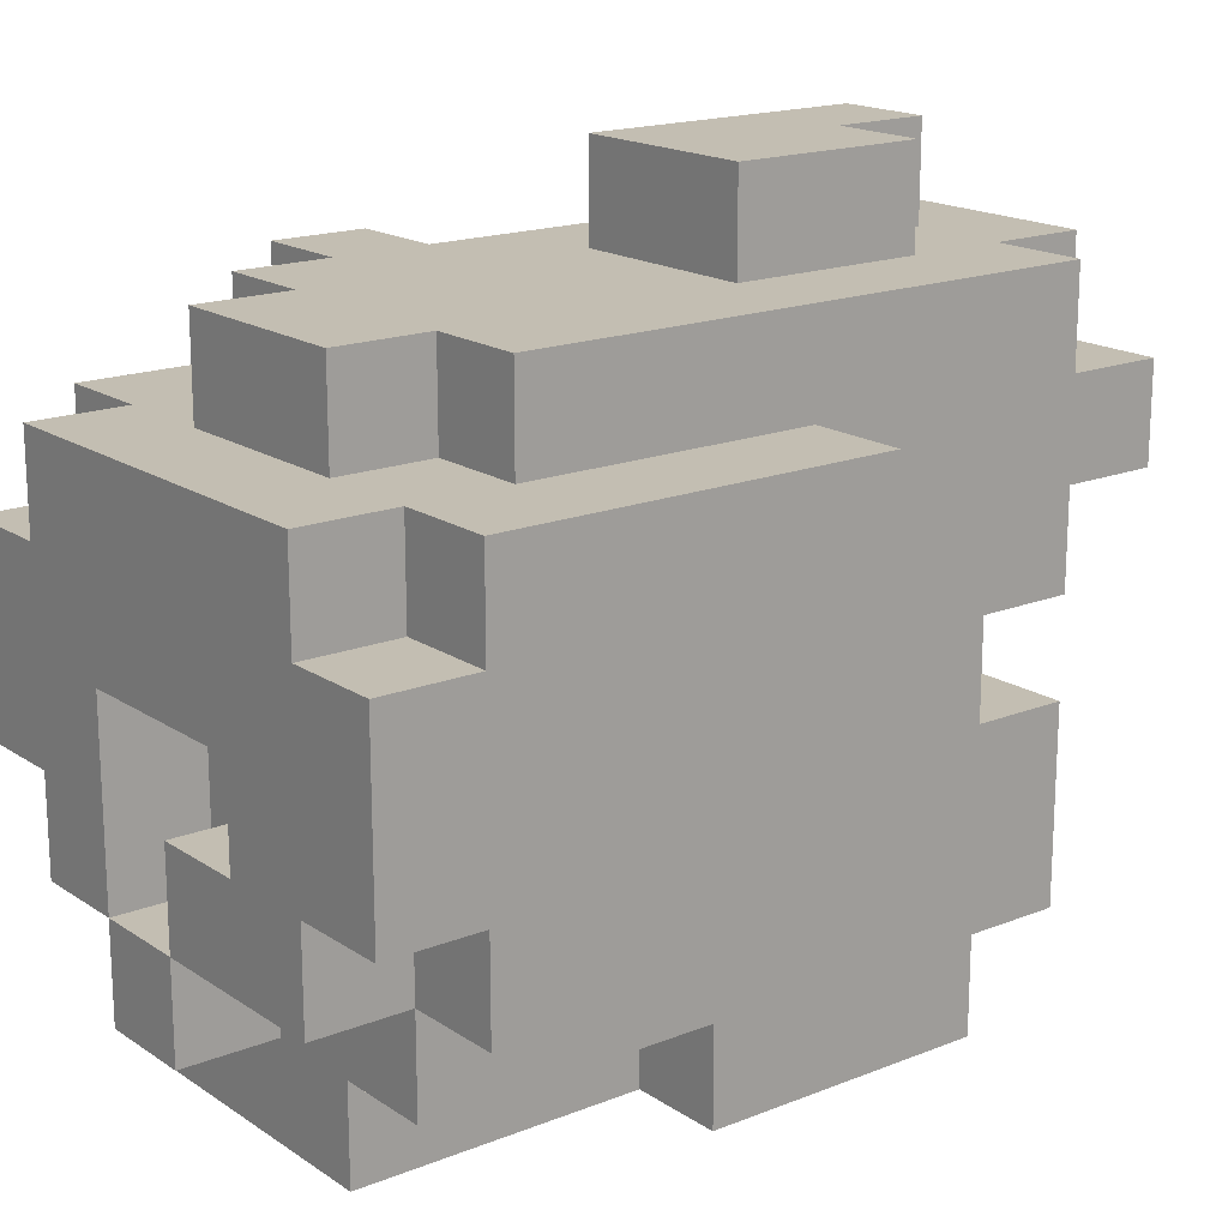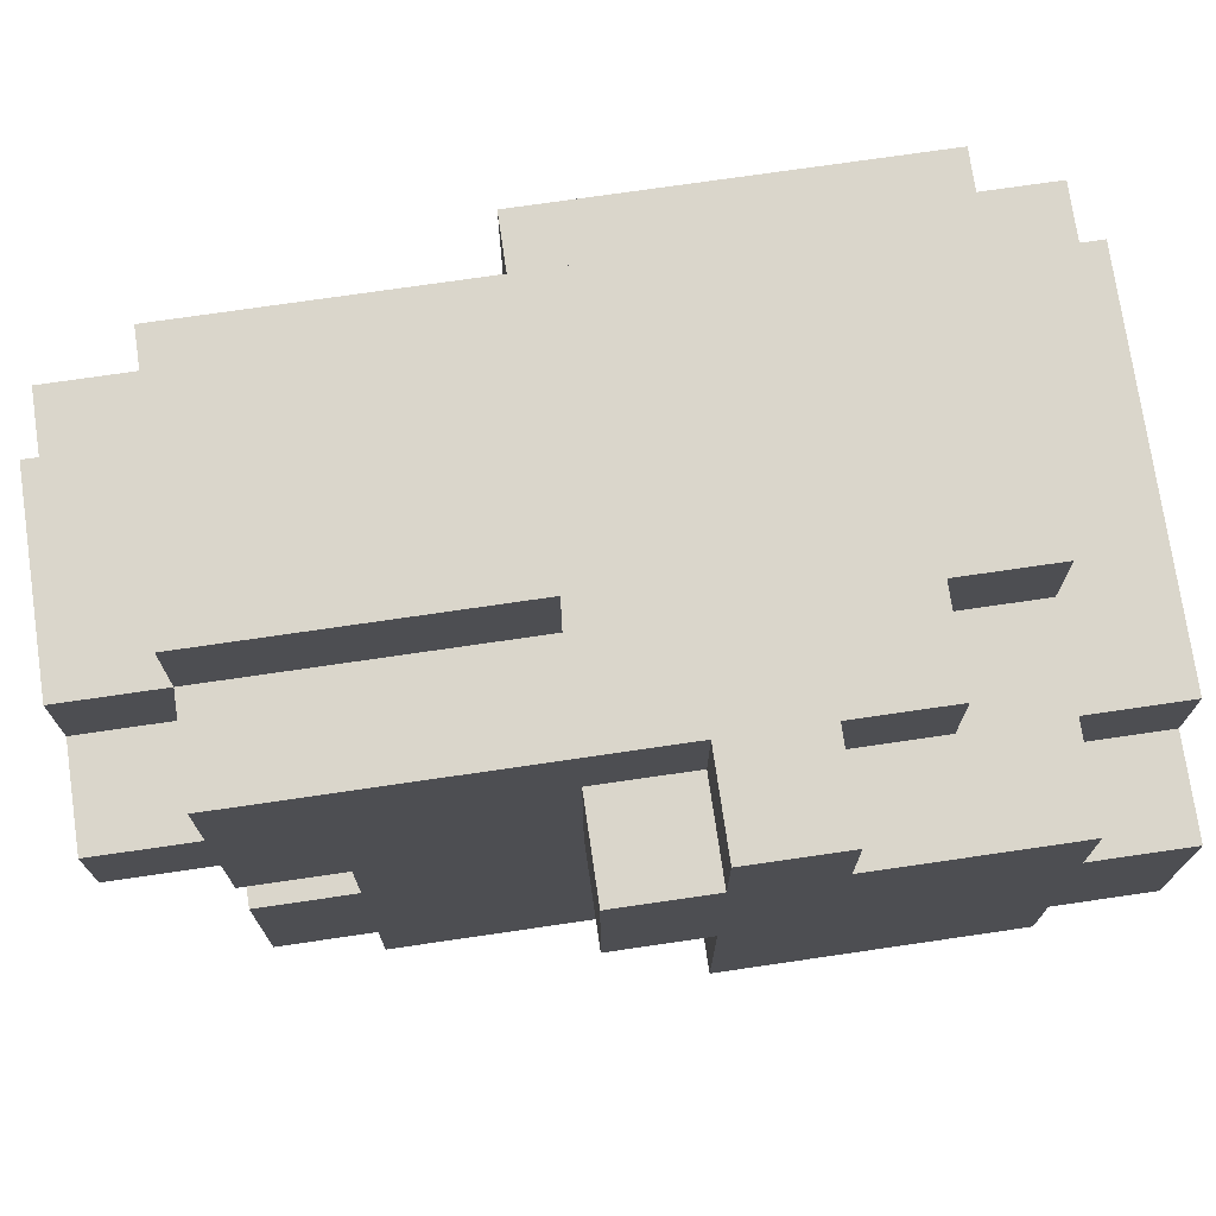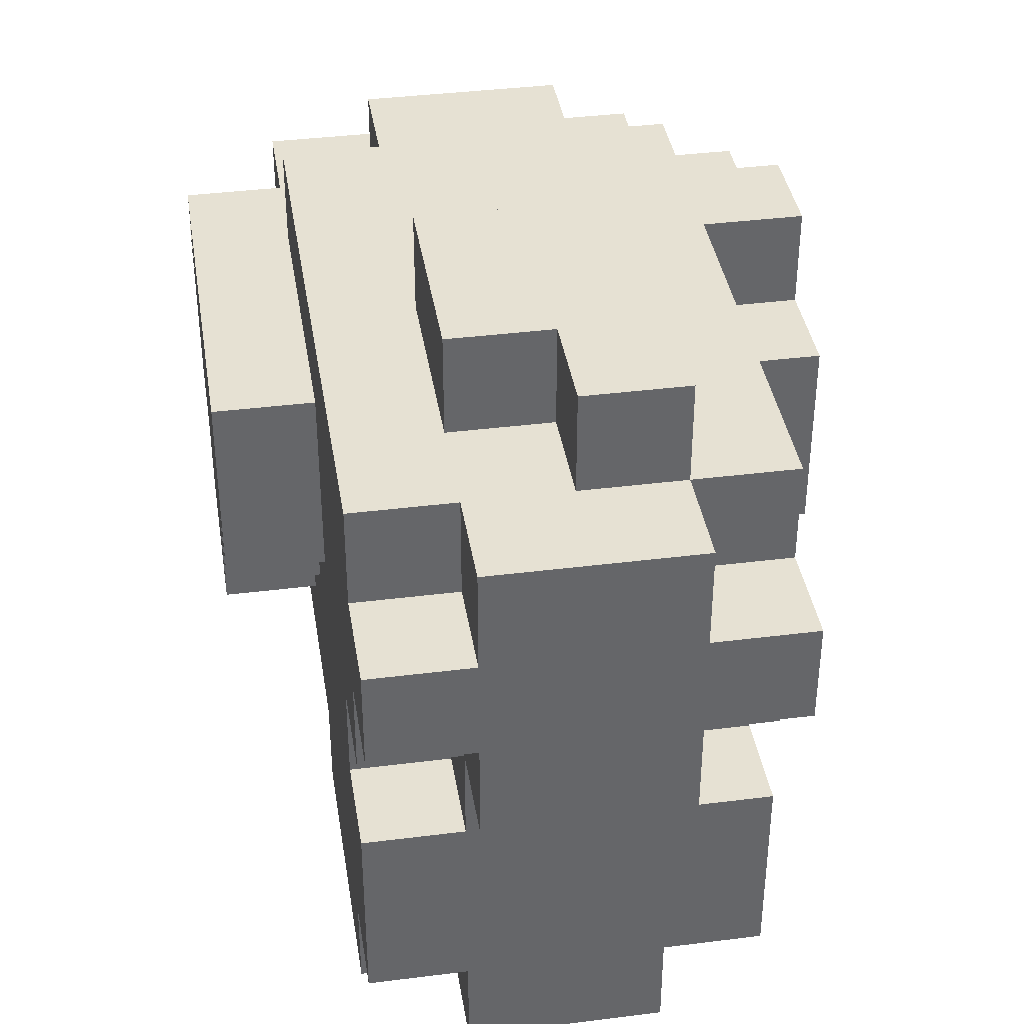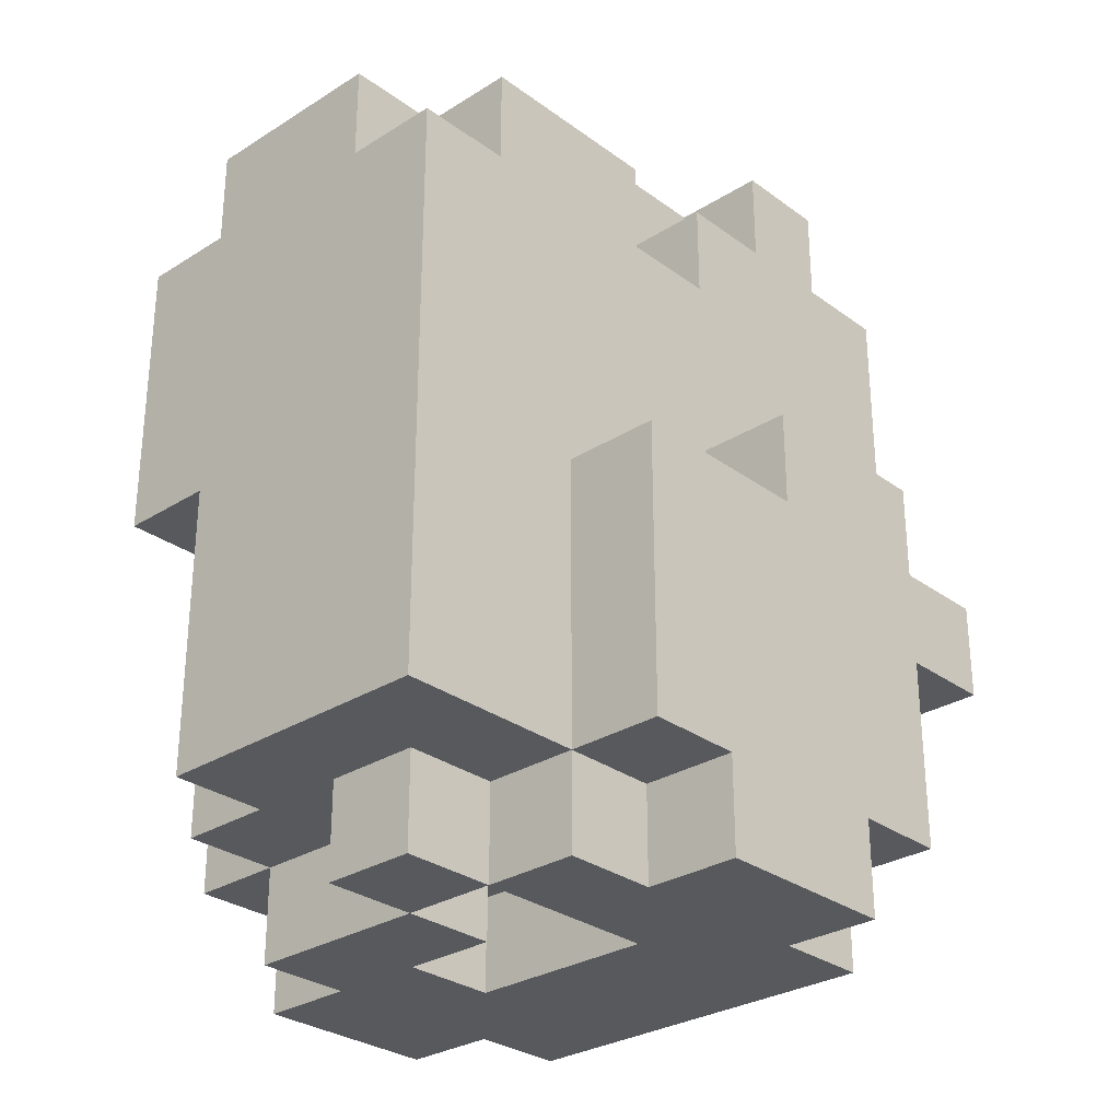
<metadata>
{"format":"obj","ext":"obj","renderer":"f3d","projection":"perspective","resolution":1024,"background":"white","views":[{"elev":17.5,"azim":52.0,"up":"+Z"},{"elev":73.9,"azim":-98.3,"up":"+Z"},{"elev":38.7,"azim":171.0,"up":"+Z"},{"elev":-29.3,"azim":-137.1,"up":"+Y"}]}
</metadata>
<code>
v -0.5 -0.875 -1
v -0.5 -0.875 -0.75
v -0.5 -0.625 -0.75
v -0.5 -0.625 -1
v -0.25 -0.875 -1
v -0.25 -0.875 -0.75
v -0.25 -0.625 -1
v 0 -0.875 -1
v 0 -0.875 -0.75
v 0 -0.625 -1
v 0.25 -0.875 -1
v 0.25 -0.625 -1
v 0.25 -0.625 -0.75
v 0.25 -0.875 -0.75
v -0.5 -0.375 -0.75
v -0.5 -0.375 -1
v -0.25 -0.375 -1
v 0 -0.375 -1
v 0.25 -0.375 -1
v 0.25 -0.375 -0.75
v -0.5 -0.125 -0.75
v -0.5 -0.125 -1
v -0.25 -0.125 -1
v 0 -0.125 -1
v 0.25 -0.125 -1
v 0.25 -0.125 -0.75
v -0.5 0.125 -0.75
v -0.5 0.125 -1
v -0.25 0.125 -1
v 0 0.125 -1
v 0.25 0.125 -1
v 0.5 -0.125 -1
v 0.5 0.125 -1
v 0.5 0.125 -0.75
v 0.5 -0.125 -0.75
v -0.5 0.375 -0.75
v -0.5 0.375 -1
v -0.25 0.375 -1
v 0 0.375 -1
v 0.25 0.375 -1
v 0.5 0.375 -1
v 0.5 0.375 -0.75
v -0.5 0.625 -0.75
v -0.5 0.625 -1
v -0.25 0.625 -0.75
v -0.25 0.625 -1
v 0 0.625 -1
v 0.25 0.625 -1
v 0.5 0.625 -1
v 0.5 0.625 -0.75
v 0.25 0.625 -0.75
v -0.25 0.875 -0.75
v -0.25 0.875 -1
v 0 0.875 -0.75
v 0 0.875 -1
v 0.25 0.875 -1
v 0.25 0.875 -0.75
v -0.25 -1.125 -0.75
v -0.25 -1.125 -0.5
v -0.25 -0.875 -0.5
v 0 -1.125 -0.75
v 0 -0.875 -0.5
v 0 -1.125 -0.5
v -0.5 -0.875 -0.5
v -0.5 -0.625 -0.5
v 0.25 -0.875 -0.5
v 0.5 -0.875 -0.75
v 0.5 -0.625 -0.75
v 0.5 -0.625 -0.5
v 0.5 -0.875 -0.5
v -0.5 -0.375 -0.5
v 0.5 -0.375 -0.75
v 0.5 -0.375 -0.5
v -0.5 -0.125 -0.5
v 0.5 -0.125 -0.5
v -0.5 0.125 -0.5
v 0.5 0.125 -0.5
v -0.5 0.375 -0.5
v 0.5 0.375 -0.5
v -0.5 0.625 -0.5
v 0.5 0.625 -0.5
v -0.5 0.875 -0.5
v -0.5 0.875 -0.75
v -0.25 0.875 -0.5
v 0 0.875 -0.5
v 0.25 0.875 -0.5
v 0.5 0.875 -0.75
v 0.5 0.875 -0.5
v -0.5 -1.125 -0.5
v -0.5 -1.125 -0.25
v -0.5 -0.875 -0.25
v -0.25 -0.875 -0.25
v -0.25 -1.125 -0.25
v 0 -1.125 -0.25
v 0 -0.875 -0.25
v 0.25 -1.125 -0.5
v 0.25 -1.125 -0.25
v 0.25 -0.875 -0.25
v 0.5 -1.125 -0.5
v 0.5 -0.875 -0.25
v 0.5 -1.125 -0.25
v -0.75 -0.875 -0.5
v -0.75 -0.875 -0.25
v -0.75 -0.625 -0.25
v -0.75 -0.625 -0.5
v 0.75 -0.875 -0.5
v 0.75 -0.625 -0.5
v 0.75 -0.625 -0.25
v 0.75 -0.875 -0.25
v -0.75 -0.375 -0.25
v -0.75 -0.375 -0.5
v 0.75 -0.375 -0.5
v 0.75 -0.375 -0.25
v 0.5 -0.375 -0.25
v -0.75 -0.125 -0.25
v -0.75 -0.125 -0.5
v -0.5 -0.125 -0.25
v 0.5 -0.125 -0.25
v -0.5 0.125 -0.25
v 0.5 0.125 -0.25
v -0.5 0.375 -0.25
v 0.5 0.375 -0.25
v -0.5 0.625 -0.25
v 0.5 0.625 -0.25
v -0.5 0.875 -0.25
v -0.25 0.875 -0.25
v -0.25 0.625 -0.25
v 0 0.875 -0.25
v 0.25 0.875 -0.25
v 0.5 0.875 -0.25
v 0.25 0.625 -0.25
v -0.75 -1.125 -0.25
v -0.75 -1.125 0
v -0.75 -0.875 0
v -0.5 -1.125 0
v -0.25 -0.875 0
v -0.25 -1.125 0
v 0.25 -1.125 0
v 0.25 -0.875 0
v 0.5 -1.125 0
v 0.75 -1.125 -0.25
v 0.75 -0.875 0
v 0.75 -1.125 0
v -0.75 -0.625 0
v 0 -0.875 0
v 0.75 -0.625 0
v -0.75 -0.375 0
v 0.75 -0.375 0
v -0.75 -0.125 0
v -0.5 -0.125 0
v 0.75 -0.125 -0.25
v 0.75 -0.125 0
v 0.5 -0.125 0
v -0.5 0.125 0
v 0.5 0.125 0
v -0.5 0.375 0
v 0.5 0.375 0
v -0.5 0.625 0
v -0.25 0.625 0
v 0.5 0.625 0
v 0.25 0.625 0
v -0.25 0.875 0
v 0 0.875 0
v 0.25 0.875 0
v -0.75 -1.125 0.25
v -0.75 -0.875 0.25
v -0.5 -1.125 0.25
v -0.5 -0.875 0.25
v -0.25 -1.125 0.25
v 0 -1.125 0
v 0 -1.125 0.25
v 0.25 -1.125 0.25
v 0.5 -1.125 0.25
v 0.75 -0.875 0.25
v 0.75 -1.125 0.25
v 0.5 -0.875 0.25
v -0.75 -0.625 0.25
v 0.75 -0.625 0.25
v -0.75 -0.375 0.25
v 0.75 -0.375 0.25
v -0.75 -0.125 0.25
v 0.75 -0.125 0.25
v -0.75 0.125 0.25
v -0.75 0.125 0
v -0.5 0.125 0.25
v 0.75 0.125 0
v 0.75 0.125 0.25
v 0.5 0.125 0.25
v -0.5 0.375 0.25
v 0.5 0.375 0.25
v -0.5 0.625 0.25
v 0.5 0.625 0.25
v -0.5 0.875 0.25
v -0.5 0.875 0
v -0.25 0.875 0.25
v 0.5 0.875 0
v 0.5 0.875 0.25
v 0.25 0.875 0.25
v -0.25 1.125 0.25
v -0.25 1.125 0
v 0 1.125 0.25
v 0 1.125 0
v 0.25 1.125 0
v 0.25 1.125 0.25
v -0.5 -1.125 0.5
v -0.5 -0.875 0.5
v -0.25 -1.125 0.5
v -0.25 -0.875 0.5
v 0 -1.125 0.5
v 0 -0.875 0.5
v 0.25 -1.125 0.5
v 0.25 -0.875 0.5
v 0.5 -0.875 0.5
v 0.5 -1.125 0.5
v -0.75 -0.875 0.5
v -0.75 -0.625 0.5
v -0.5 -0.625 0.5
v -0.25 -0.625 0.5
v 0.5 -0.625 0.5
v 0.25 -0.625 0.5
v 0.75 -0.625 0.5
v 0.75 -0.875 0.5
v -0.75 -0.375 0.5
v -0.5 -0.375 0.5
v 0.75 -0.375 0.5
v 0.5 -0.375 0.5
v -0.75 -0.125 0.5
v 0.75 -0.125 0.5
v 0.5 -0.125 0.5
v -0.75 0.125 0.5
v -0.5 0.125 0.5
v -0.5 -0.125 0.5
v 0.75 0.125 0.5
v 0.5 0.125 0.5
v -0.5 0.375 0.5
v 0.5 0.375 0.5
v -0.5 0.625 0.5
v 0.5 0.625 0.5
v -0.5 0.875 0.5
v 0.5 0.875 0.5
v -0.5 1.125 0.5
v -0.5 1.125 0.25
v -0.25 1.125 0.5
v -0.25 0.875 0.5
v 0 1.125 0.5
v 0.25 1.125 0.5
v 0.5 1.125 0.25
v 0.5 1.125 0.5
v 0.25 0.875 0.5
v -0.25 -0.875 0.75
v -0.25 -0.625 0.75
v 0 -0.875 0.75
v 0 -0.625 0.75
v 0.25 -0.625 0.75
v 0.25 -0.875 0.75
v -0.5 -0.625 0.75
v -0.5 -0.375 0.75
v -0.25 -0.375 0.75
v 0 -0.375 0.75
v 0.25 -0.375 0.75
v 0.5 -0.375 0.75
v 0.5 -0.625 0.75
v -0.75 -0.375 0.75
v -0.75 -0.125 0.75
v -0.5 -0.125 0.75
v -0.25 -0.125 0.75
v 0 -0.125 0.75
v 0.25 -0.125 0.75
v 0.5 -0.125 0.75
v -0.5 0.125 0.75
v -0.25 0.125 0.75
v 0 0.125 0.75
v 0.25 0.125 0.75
v 0.5 0.125 0.75
v -0.5 0.375 0.75
v -0.25 0.375 0.75
v 0.5 0.375 0.75
v 0.25 0.375 0.75
v -0.5 0.625 0.75
v -0.25 0.625 0.75
v 0.5 0.625 0.75
v 0.25 0.625 0.75
v -0.5 0.875 0.75
v -0.25 0.875 0.75
v 0 0.625 0.75
v 0.25 0.875 0.75
v 0 0.875 0.75
v 0.5 0.875 0.75
v -0.25 1.125 0.75
v 0 1.125 0.75
v 0.25 1.125 0.75
v -0.25 0.125 1
v -0.25 0.375 1
v 0 0.125 1
v 0 0.375 1
v 0.25 0.375 1
v 0.25 0.125 1
v -0.25 0.625 1
v 0 0.625 1
v 0.25 0.625 1
v -0.25 0.875 1
v 0 0.875 1
f 1 2 3
f 1 3 4
f 1 5 6
f 1 6 2
f 1 4 7
f 1 7 5
f 5 8 9
f 5 9 6
f 5 7 10
f 5 10 8
f 11 12 13
f 11 13 14
f 8 11 14
f 8 14 9
f 8 10 12
f 8 12 11
f 4 3 15
f 4 15 16
f 4 16 17
f 4 17 7
f 7 17 18
f 7 18 10
f 12 19 20
f 12 20 13
f 10 18 19
f 10 19 12
f 16 15 21
f 16 21 22
f 16 22 23
f 16 23 17
f 17 23 24
f 17 24 18
f 19 25 26
f 19 26 20
f 18 24 25
f 18 25 19
f 22 21 27
f 22 27 28
f 22 28 29
f 22 29 23
f 23 29 30
f 23 30 24
f 24 30 31
f 24 31 25
f 32 33 34
f 32 34 35
f 25 32 35
f 25 35 26
f 25 31 33
f 25 33 32
f 28 27 36
f 28 36 37
f 28 37 38
f 28 38 29
f 29 38 39
f 29 39 30
f 30 39 40
f 30 40 31
f 33 41 42
f 33 42 34
f 31 40 41
f 31 41 33
f 37 36 43
f 37 43 44
f 44 43 45
f 44 45 46
f 37 44 46
f 37 46 38
f 38 46 47
f 38 47 39
f 39 47 48
f 39 48 40
f 41 49 50
f 41 50 42
f 48 51 50
f 48 50 49
f 40 48 49
f 40 49 41
f 46 45 52
f 46 52 53
f 53 52 54
f 53 54 55
f 46 53 55
f 46 55 47
f 48 56 57
f 48 57 51
f 55 54 57
f 55 57 56
f 47 55 56
f 47 56 48
f 58 59 60
f 58 60 6
f 61 9 62
f 61 62 63
f 58 61 63
f 58 63 59
f 58 6 9
f 58 9 61
f 59 63 62
f 59 62 60
f 2 64 65
f 2 65 3
f 2 6 60
f 2 60 64
f 9 14 66
f 9 66 62
f 67 68 69
f 67 69 70
f 14 67 70
f 14 70 66
f 14 13 68
f 14 68 67
f 3 65 71
f 3 71 15
f 68 72 73
f 68 73 69
f 13 20 72
f 13 72 68
f 15 71 74
f 15 74 21
f 72 35 75
f 72 75 73
f 20 26 35
f 20 35 72
f 21 74 76
f 21 76 27
f 35 34 77
f 35 77 75
f 27 76 78
f 27 78 36
f 34 42 79
f 34 79 77
f 36 78 80
f 36 80 43
f 42 50 81
f 42 81 79
f 43 80 82
f 43 82 83
f 83 82 84
f 83 84 52
f 43 83 52
f 43 52 45
f 52 84 85
f 52 85 54
f 54 85 86
f 54 86 57
f 50 87 88
f 50 88 81
f 57 86 88
f 57 88 87
f 51 57 87
f 51 87 50
f 89 90 91
f 89 91 64
f 59 60 92
f 59 92 93
f 89 59 93
f 89 93 90
f 89 64 60
f 89 60 59
f 63 94 95
f 63 95 62
f 63 96 97
f 63 97 94
f 63 62 66
f 63 66 96
f 94 97 98
f 94 98 95
f 99 70 100
f 99 100 101
f 96 99 101
f 96 101 97
f 96 66 70
f 96 70 99
f 102 103 104
f 102 104 105
f 102 64 91
f 102 91 103
f 102 105 65
f 102 65 64
f 60 62 95
f 60 95 92
f 106 107 108
f 106 108 109
f 70 106 109
f 70 109 100
f 70 69 107
f 70 107 106
f 105 104 110
f 105 110 111
f 105 111 71
f 105 71 65
f 107 112 113
f 107 113 108
f 73 114 113
f 73 113 112
f 69 73 112
f 69 112 107
f 111 110 115
f 111 115 116
f 116 115 117
f 116 117 74
f 111 116 74
f 111 74 71
f 73 75 118
f 73 118 114
f 74 117 119
f 74 119 76
f 75 77 120
f 75 120 118
f 76 119 121
f 76 121 78
f 77 79 122
f 77 122 120
f 78 121 123
f 78 123 80
f 79 81 124
f 79 124 122
f 80 123 125
f 80 125 82
f 82 125 126
f 82 126 84
f 123 127 126
f 123 126 125
f 84 126 128
f 84 128 85
f 85 128 129
f 85 129 86
f 81 88 130
f 81 130 124
f 86 129 130
f 86 130 88
f 131 124 130
f 131 130 129
f 132 133 134
f 132 134 103
f 132 90 135
f 132 135 133
f 132 103 91
f 132 91 90
f 93 92 136
f 93 136 137
f 90 93 137
f 90 137 135
f 97 138 139
f 97 139 98
f 97 101 140
f 97 140 138
f 141 109 142
f 141 142 143
f 101 141 143
f 101 143 140
f 101 100 109
f 101 109 141
f 103 134 144
f 103 144 104
f 92 95 145
f 92 145 136
f 95 98 139
f 95 139 145
f 109 108 146
f 109 146 142
f 104 144 147
f 104 147 110
f 108 113 148
f 108 148 146
f 110 147 149
f 110 149 115
f 115 149 150
f 115 150 117
f 113 151 152
f 113 152 148
f 118 153 152
f 118 152 151
f 114 118 151
f 114 151 113
f 117 150 154
f 117 154 119
f 118 120 155
f 118 155 153
f 119 154 156
f 119 156 121
f 120 122 157
f 120 157 155
f 121 156 158
f 121 158 123
f 123 158 159
f 123 159 127
f 122 124 160
f 122 160 157
f 131 161 160
f 131 160 124
f 127 159 162
f 127 162 126
f 126 162 163
f 126 163 128
f 131 129 164
f 131 164 161
f 128 163 164
f 128 164 129
f 133 165 166
f 133 166 134
f 133 135 167
f 133 167 165
f 165 167 168
f 165 168 166
f 135 137 169
f 135 169 167
f 137 170 171
f 137 171 169
f 137 136 145
f 137 145 170
f 170 138 172
f 170 172 171
f 170 145 139
f 170 139 138
f 138 140 173
f 138 173 172
f 143 142 174
f 143 174 175
f 140 143 175
f 140 175 173
f 173 175 174
f 173 174 176
f 134 166 177
f 134 177 144
f 142 146 178
f 142 178 174
f 144 177 179
f 144 179 147
f 146 148 180
f 146 180 178
f 147 179 181
f 147 181 149
f 148 152 182
f 148 182 180
f 149 181 183
f 149 183 184
f 184 183 185
f 184 185 154
f 149 184 154
f 149 154 150
f 152 186 187
f 152 187 182
f 155 188 187
f 155 187 186
f 153 155 186
f 153 186 152
f 154 185 189
f 154 189 156
f 155 157 190
f 155 190 188
f 156 189 191
f 156 191 158
f 157 160 192
f 157 192 190
f 158 191 193
f 158 193 194
f 194 193 195
f 194 195 162
f 158 194 162
f 158 162 159
f 160 196 197
f 160 197 192
f 164 198 197
f 164 197 196
f 161 164 196
f 161 196 160
f 162 195 199
f 162 199 200
f 200 199 201
f 200 201 202
f 162 200 202
f 162 202 163
f 164 203 204
f 164 204 198
f 202 201 204
f 202 204 203
f 163 202 203
f 163 203 164
f 167 205 206
f 167 206 168
f 167 169 207
f 167 207 205
f 205 207 208
f 205 208 206
f 169 171 209
f 169 209 207
f 207 209 210
f 207 210 208
f 171 172 211
f 171 211 209
f 209 211 212
f 209 212 210
f 173 176 213
f 173 213 214
f 172 173 214
f 172 214 211
f 211 214 213
f 211 213 212
f 166 215 216
f 166 216 177
f 166 168 206
f 166 206 215
f 215 206 217
f 215 217 216
f 206 208 218
f 206 218 217
f 212 213 219
f 212 219 220
f 174 178 221
f 174 221 222
f 176 174 222
f 176 222 213
f 213 222 221
f 213 221 219
f 177 216 223
f 177 223 179
f 216 217 224
f 216 224 223
f 178 180 225
f 178 225 221
f 219 221 225
f 219 225 226
f 179 223 227
f 179 227 181
f 180 182 228
f 180 228 225
f 226 225 228
f 226 228 229
f 181 227 230
f 181 230 183
f 183 230 231
f 183 231 185
f 227 232 231
f 227 231 230
f 182 187 233
f 182 233 228
f 188 234 233
f 188 233 187
f 229 228 233
f 229 233 234
f 185 231 235
f 185 235 189
f 188 190 236
f 188 236 234
f 189 235 237
f 189 237 191
f 190 192 238
f 190 238 236
f 191 237 239
f 191 239 193
f 192 197 240
f 192 240 238
f 193 239 241
f 193 241 242
f 242 241 243
f 242 243 199
f 193 242 199
f 193 199 195
f 239 244 243
f 239 243 241
f 199 243 245
f 199 245 201
f 201 245 246
f 201 246 204
f 197 247 248
f 197 248 240
f 204 246 248
f 204 248 247
f 198 204 247
f 198 247 197
f 249 240 248
f 249 248 246
f 208 250 251
f 208 251 218
f 208 210 252
f 208 252 250
f 250 252 253
f 250 253 251
f 212 220 254
f 212 254 255
f 210 212 255
f 210 255 252
f 252 255 254
f 252 254 253
f 217 256 257
f 217 257 224
f 217 218 251
f 217 251 256
f 256 251 258
f 256 258 257
f 251 253 259
f 251 259 258
f 253 254 260
f 253 260 259
f 219 226 261
f 219 261 262
f 220 219 262
f 220 262 254
f 254 262 261
f 254 261 260
f 223 263 264
f 223 264 227
f 223 224 257
f 223 257 263
f 227 264 265
f 227 265 232
f 263 257 265
f 263 265 264
f 257 258 266
f 257 266 265
f 258 259 267
f 258 267 266
f 259 260 268
f 259 268 267
f 226 229 269
f 226 269 261
f 260 261 269
f 260 269 268
f 232 265 270
f 232 270 231
f 265 266 271
f 265 271 270
f 266 267 272
f 266 272 271
f 267 268 273
f 267 273 272
f 229 234 274
f 229 274 269
f 268 269 274
f 268 274 273
f 231 270 275
f 231 275 235
f 270 271 276
f 270 276 275
f 234 236 277
f 234 277 274
f 273 274 277
f 273 277 278
f 235 275 279
f 235 279 237
f 275 276 280
f 275 280 279
f 236 238 281
f 236 281 277
f 278 277 281
f 278 281 282
f 237 279 283
f 237 283 239
f 239 283 284
f 239 284 244
f 279 280 284
f 279 284 283
f 285 282 286
f 285 286 287
f 238 240 288
f 238 288 281
f 249 286 288
f 249 288 240
f 282 281 288
f 282 288 286
f 244 284 289
f 244 289 243
f 243 289 290
f 243 290 245
f 284 287 290
f 284 290 289
f 249 246 291
f 249 291 286
f 245 290 291
f 245 291 246
f 287 286 291
f 287 291 290
f 271 292 293
f 271 293 276
f 271 272 294
f 271 294 292
f 292 294 295
f 292 295 293
f 273 278 296
f 273 296 297
f 272 273 297
f 272 297 294
f 294 297 296
f 294 296 295
f 276 293 298
f 276 298 280
f 293 295 299
f 293 299 298
f 278 282 300
f 278 300 296
f 285 299 300
f 285 300 282
f 295 296 300
f 295 300 299
f 280 298 301
f 280 301 284
f 285 287 302
f 285 302 299
f 284 301 302
f 284 302 287
f 298 299 302
f 298 302 301

</code>
